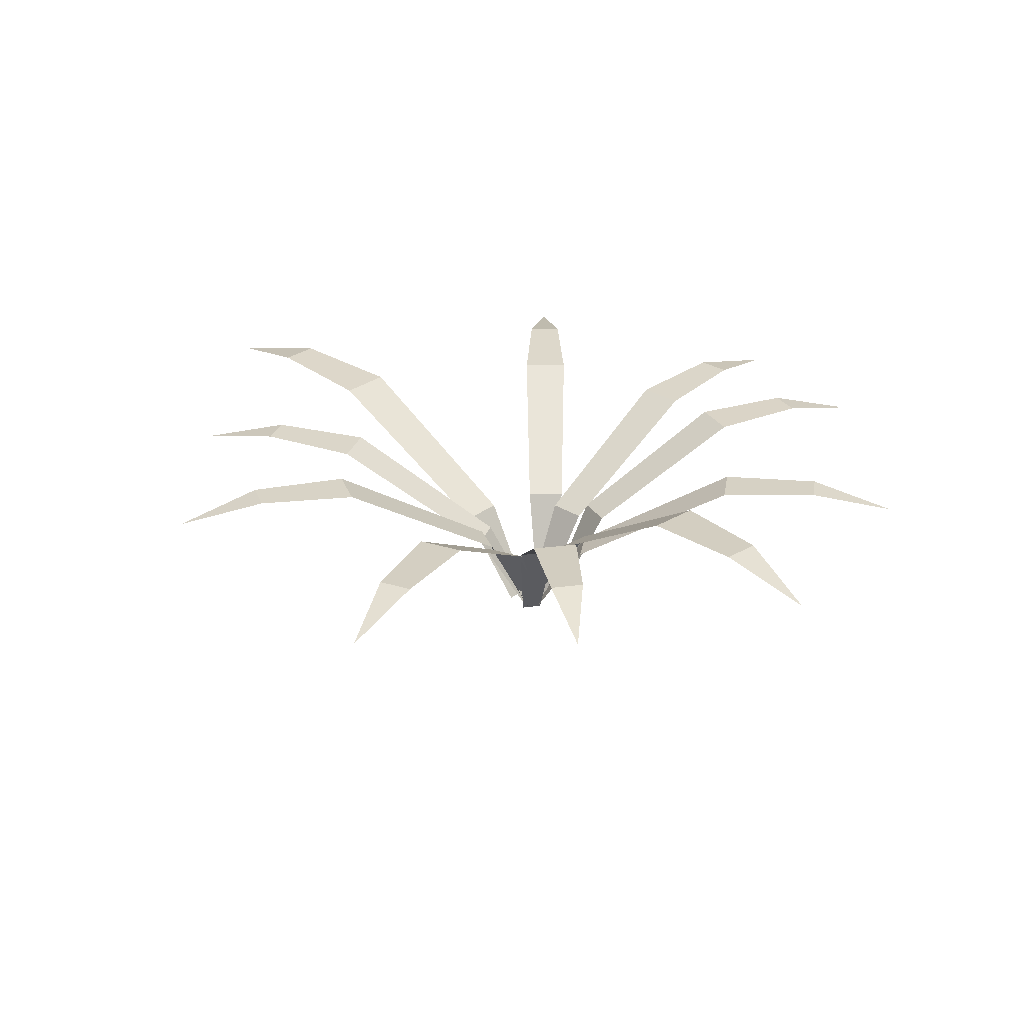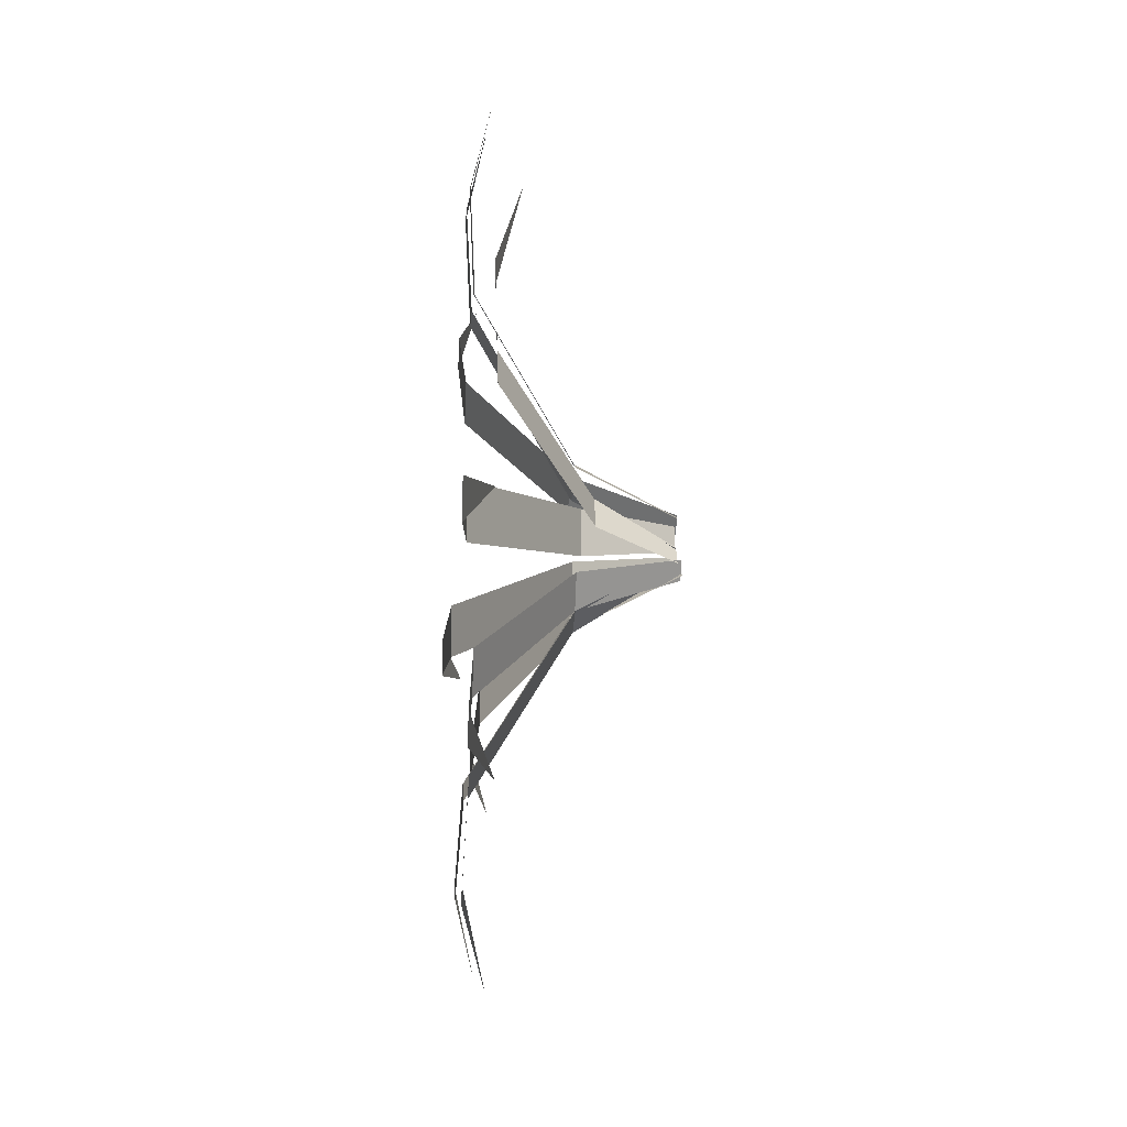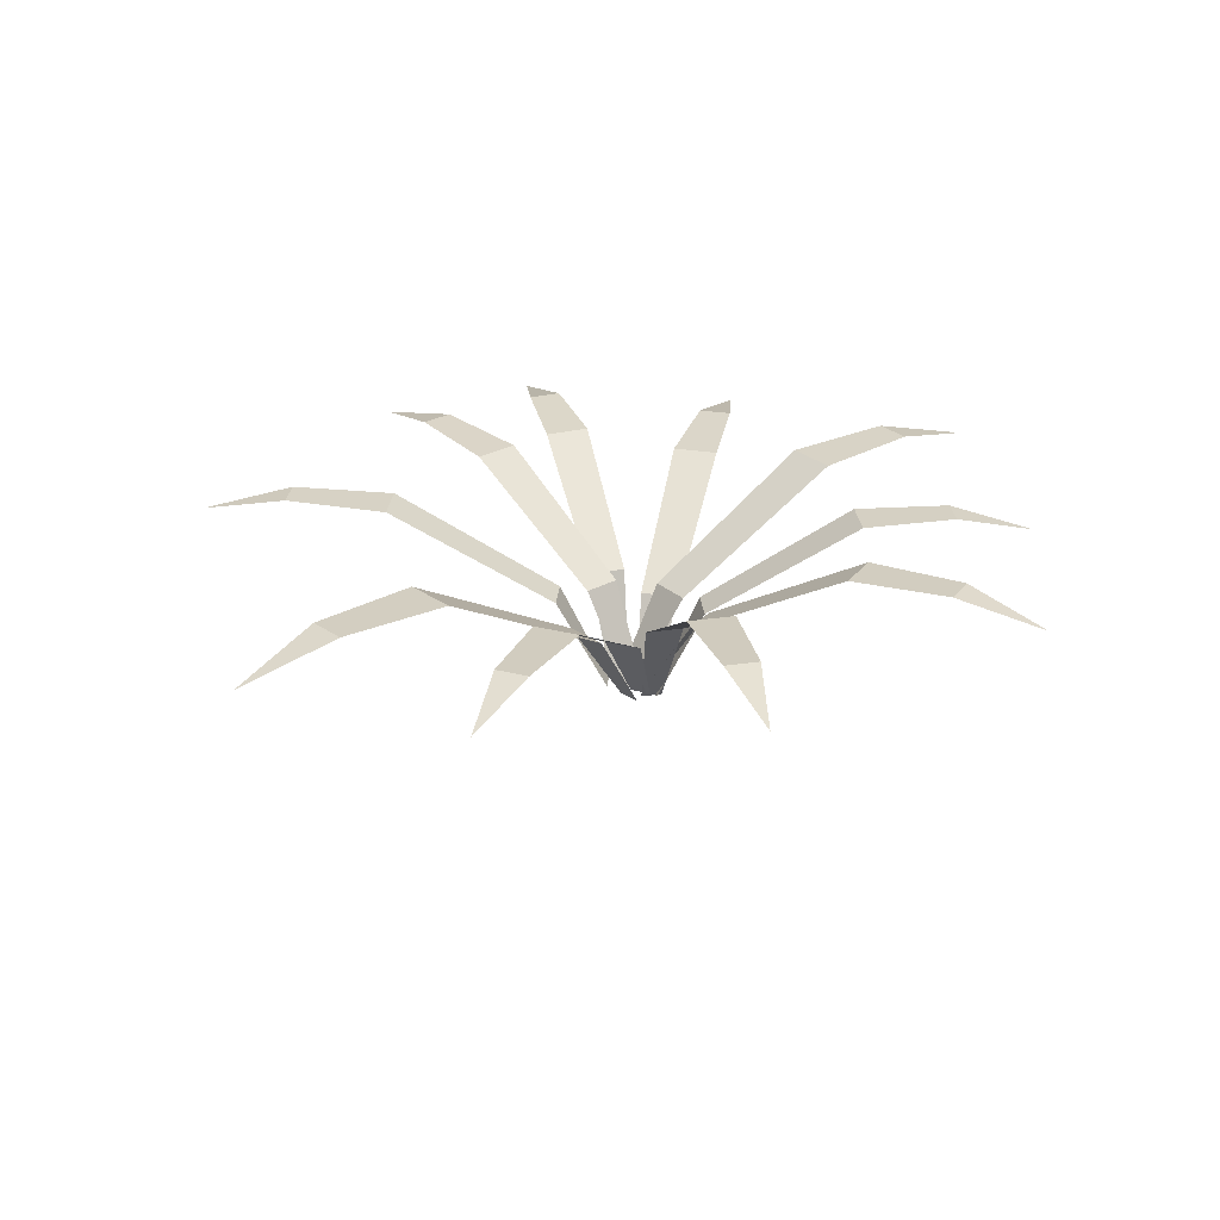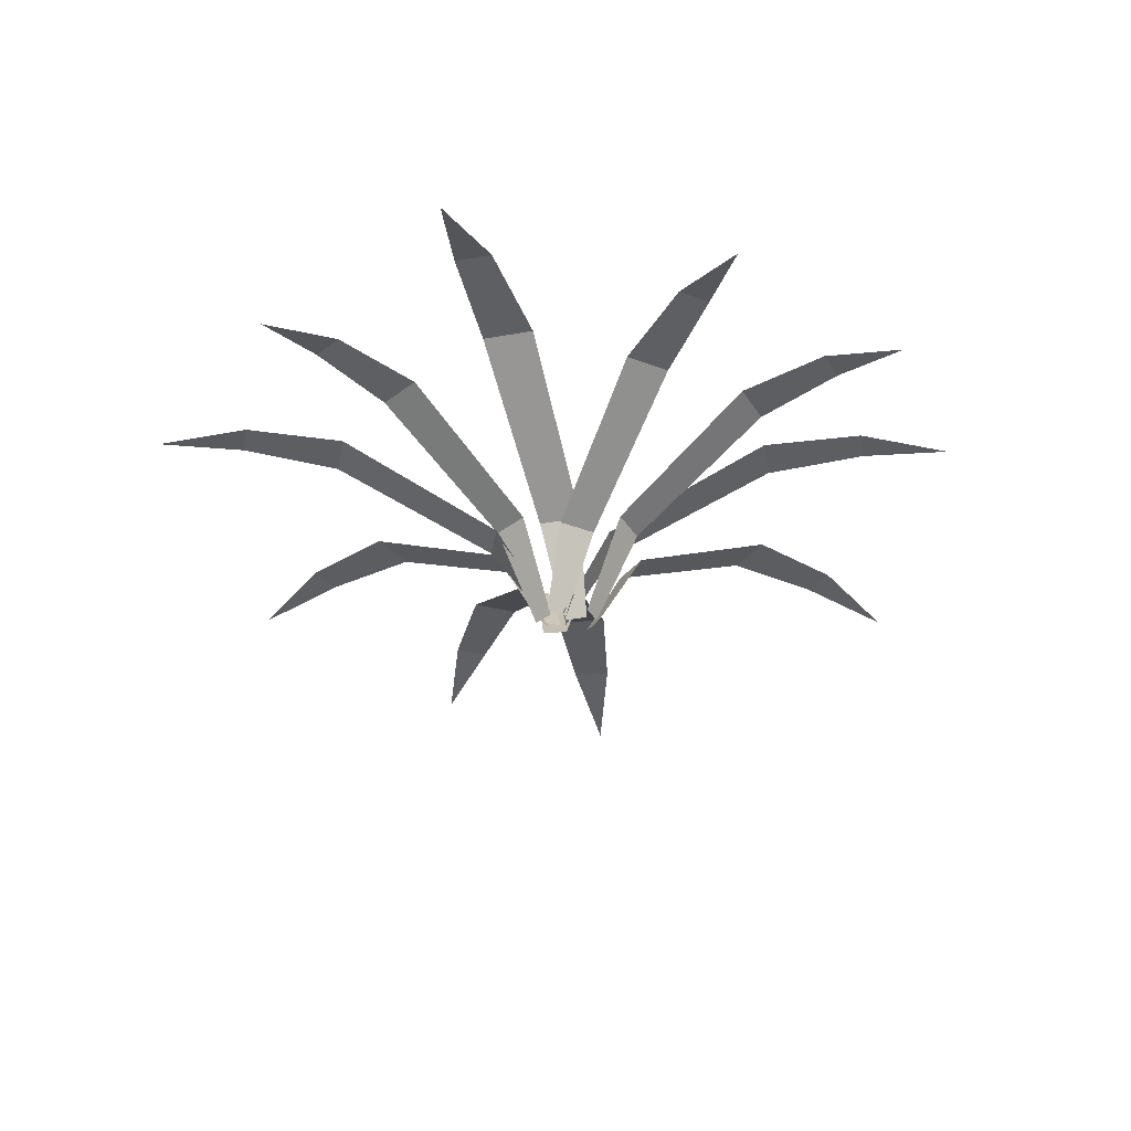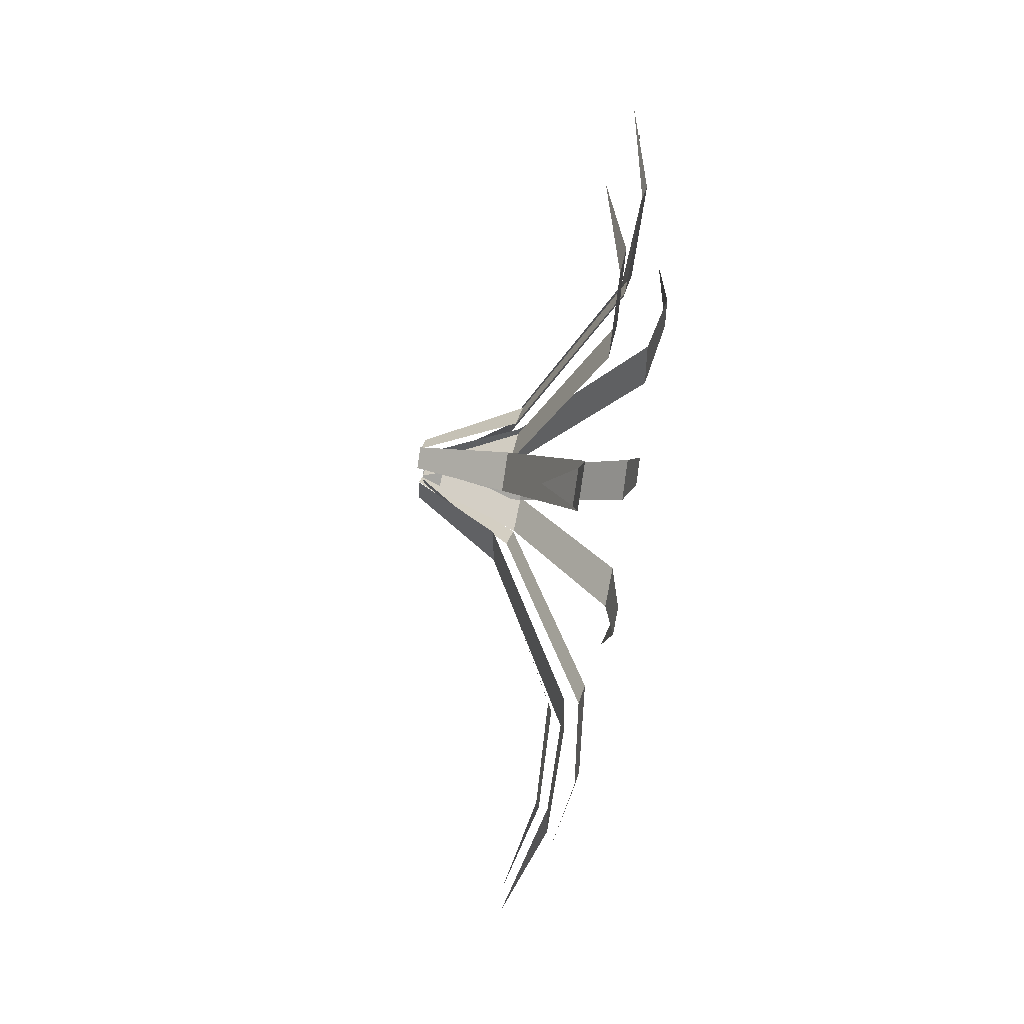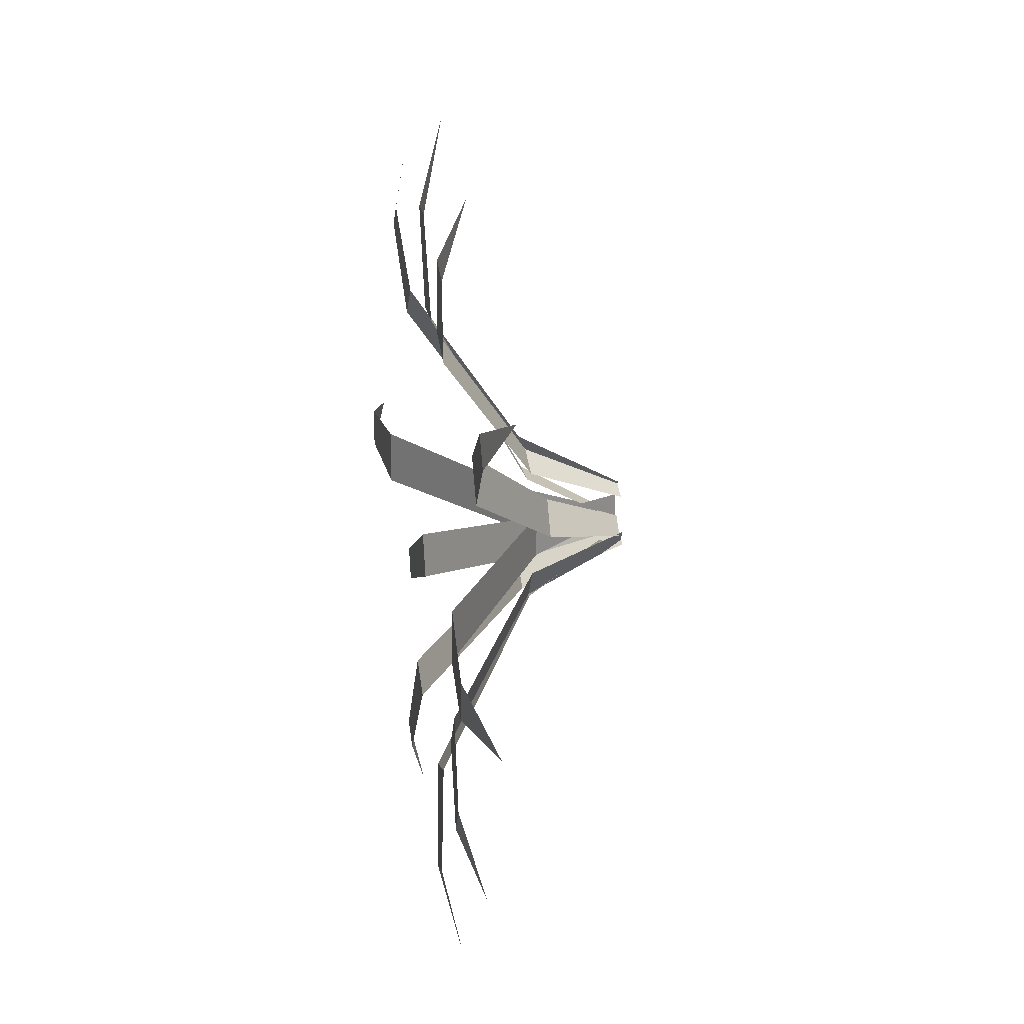
<metadata>
{"format":"obj","ext":"obj","renderer":"f3d","projection":"perspective","resolution":1024,"background":"white","views":[{"elev":28.3,"azim":-138.1,"up":"+Y"},{"elev":-15.3,"azim":-93.8,"up":"+Z"},{"elev":26.8,"azim":136.9,"up":"+Y"},{"elev":-38.0,"azim":-83.3,"up":"+Y"},{"elev":49.7,"azim":101.5,"up":"+Z"},{"elev":18.8,"azim":-99.1,"up":"+Z"}]}
</metadata>
<code>
o Plane_Plane.024
v 0.006474 -0.001976 0.002539
v 0.01862 0.01683 0.004596
v 0.006474 -0.001976 -0.002539
v 0.01862 0.01683 -0.004596
v 0.05867 0.03947 0.005574
v 0.05867 0.03947 -0.005574
v 0.08308 0.04082 0.004032
v 0.08308 0.04082 -0.004032
v 0.1043 0.03613 0
v 0.003049 -0.002192 0.009849
v 0.008717 0.01792 0.01895
v 0.006357 -0.002192 0.00692
v 0.0147 0.01792 0.01365
v 0.03118 0.03761 0.0456
v 0.03844 0.03761 0.03917
v 0.04626 0.03878 0.06061
v 0.05152 0.03878 0.05596
v 0.0611 0.0347 0.07208
v -0.000981 -0.002041 0.007842
v -0.006998 0.01792 0.0158
v 0.003038 -0.002041 0.009487
v 0.000279 0.01792 0.01878
v -0.02223 0.03761 0.04392
v -0.01341 0.03761 0.04753
v -0.02983 0.03878 0.06175
v -0.02345 0.03878 0.06437
v -0.03428 0.0347 0.07809
v 0.002875 -0.001537 0.002497
v -0.00766 0.01697 -0.001544
v 0.002347 -0.001537 0.00738
v -0.008614 0.01697 0.007295
v -0.04298 0.03924 -0.009282
v -0.04414 0.03924 0.001437
v -0.06474 0.04056 -0.01195
v -0.06557 0.04056 -0.00419
v -0.08389 0.03595 -0.01166
v 0.001752 -0.002512 -0.003432
v -0.004386 0.01795 -0.01123
v -0.000846 -0.002512 1.9e-05
v -0.00909 0.01795 -0.004983
v -0.02758 0.03755 -0.03299
v -0.03329 0.03755 -0.02542
v -0.04282 0.03871 -0.04481
v -0.04695 0.03871 -0.03933
v -0.05742 0.03465 -0.05322
v 0.003595 -0.002633 -0.000764
v 0.01027 0.01795 -0.008851
v -0.000238 -0.002633 -0.002957
v 0.003332 0.01795 -0.01282
v 0.02789 0.03755 -0.03801
v 0.01948 0.03755 -0.04282
v 0.03703 0.03871 -0.05671
v 0.03094 0.03871 -0.06019
v 0.04291 0.03465 -0.07409
v 0.004491 -0.001673 0.001519
v 0.01454 0.01447 -0.001163
v 0.00266 -0.001673 -0.00246
v 0.01122 0.01447 -0.008367
v 0.04557 0.03391 -0.01455
v 0.04154 0.03391 -0.02329
v 0.06371 0.03506 -0.02439
v 0.0608 0.03506 -0.03071
v 0.07848 0.03104 -0.03503
v 0.000169 -0.001497 0.002503
v -0.00198 0.01792 0.01301
v 0.004584 -0.001497 0.002653
v 0.006014 0.01792 0.01328
v -0.004014 0.03761 0.0478
v 0.00568 0.03761 0.04813
v -0.003396 0.03878 0.06907
v 0.003617 0.03878 0.06931
v -0.000515 0.0347 0.0876
v 0.003769 0.00155 -0.003078
v 0.002399 0.01792 -0.01371
v -0.000457 0.00155 -0.00179
v -0.005252 0.01792 -0.01138
v -0.006944 0.03761 -0.04729
v -0.01622 0.03761 -0.04446
v -0.01442 0.03878 -0.06721
v -0.02113 0.03878 -0.06517
v -0.02315 0.0347 -0.08381
v -0.001111 -0.001673 -0.000725
v -0.01071 0.01447 0.00328
v 0.001237 -0.001673 0.002973
v -0.006458 0.01447 0.009974
v -0.03966 0.03391 0.0207
v -0.03451 0.03391 0.02882
v -0.05633 0.03506 0.03288
v -0.0526 0.03506 0.03876
v -0.06953 0.03104 0.04541
v 0.006474 -0.001976 0.002539
v 0.01862 0.01683 0.004596
v 0.006474 -0.001976 -0.002539
v 0.01862 0.01683 -0.004596
v 0.05867 0.03947 0.005574
v 0.05867 0.03947 -0.005574
v 0.08308 0.04082 0.004032
v 0.08308 0.04082 -0.004032
v 0.1043 0.03613 0
v 0.003049 -0.002192 0.009849
v 0.008717 0.01792 0.01895
v 0.006357 -0.002192 0.00692
v 0.0147 0.01792 0.01365
v 0.03118 0.03761 0.0456
v 0.03844 0.03761 0.03917
v 0.04626 0.03878 0.06061
v 0.05152 0.03878 0.05596
v 0.0611 0.0347 0.07208
v -0.000981 -0.002041 0.007842
v -0.006998 0.01792 0.0158
v 0.003038 -0.002041 0.009487
v 0.000279 0.01792 0.01878
v -0.02223 0.03761 0.04392
v -0.01341 0.03761 0.04753
v -0.02983 0.03878 0.06175
v -0.02345 0.03878 0.06437
v -0.03428 0.0347 0.07809
v 0.002875 -0.001537 0.002497
v -0.00766 0.01697 -0.001544
v 0.002347 -0.001537 0.00738
v -0.008614 0.01697 0.007295
v -0.04298 0.03924 -0.009282
v -0.04414 0.03924 0.001437
v -0.06474 0.04056 -0.01195
v -0.06557 0.04056 -0.00419
v -0.08389 0.03595 -0.01166
v 0.001752 -0.002512 -0.003432
v -0.004386 0.01795 -0.01123
v -0.000846 -0.002512 1.9e-05
v -0.00909 0.01795 -0.004983
v -0.02758 0.03755 -0.03299
v -0.03329 0.03755 -0.02542
v -0.04282 0.03871 -0.04481
v -0.04695 0.03871 -0.03933
v -0.05742 0.03465 -0.05322
v 0.003595 -0.002633 -0.000764
v 0.01027 0.01795 -0.008851
v -0.000238 -0.002633 -0.002957
v 0.003332 0.01795 -0.01282
v 0.02789 0.03755 -0.03801
v 0.01948 0.03755 -0.04282
v 0.03703 0.03871 -0.05671
v 0.03094 0.03871 -0.06019
v 0.04291 0.03465 -0.07409
v 0.004491 -0.001673 0.001519
v 0.01454 0.01447 -0.001163
v 0.00266 -0.001673 -0.00246
v 0.01122 0.01447 -0.008367
v 0.04557 0.03391 -0.01455
v 0.04154 0.03391 -0.02329
v 0.06371 0.03506 -0.02439
v 0.0608 0.03506 -0.03071
v 0.07848 0.03104 -0.03503
v 0.000169 -0.001497 0.002503
v -0.00198 0.01792 0.01301
v 0.004584 -0.001497 0.002653
v 0.006014 0.01792 0.01328
v -0.004014 0.03761 0.0478
v 0.00568 0.03761 0.04813
v -0.003396 0.03878 0.06907
v 0.003617 0.03878 0.06931
v -0.000515 0.0347 0.0876
v 0.003769 0.00155 -0.003078
v 0.002399 0.01792 -0.01371
v -0.000457 0.00155 -0.00179
v -0.005252 0.01792 -0.01138
v -0.006944 0.03761 -0.04729
v -0.01622 0.03761 -0.04446
v -0.01442 0.03878 -0.06721
v -0.02113 0.03878 -0.06517
v -0.02315 0.0347 -0.08381
v -0.001111 -0.001673 -0.000725
v -0.01071 0.01447 0.00328
v 0.001237 -0.001673 0.002973
v -0.006458 0.01447 0.009974
v -0.03966 0.03391 0.0207
v -0.03451 0.03391 0.02882
v -0.05633 0.03506 0.03288
v -0.0526 0.03506 0.03876
v -0.06953 0.03104 0.04541
f 1 2 4 3
f 4 2 5 6
f 6 5 7 8
f 8 7 9
f 10 11 13 12
f 13 11 14 15
f 15 14 16 17
f 17 16 18
f 19 20 22 21
f 22 20 23 24
f 24 23 25 26
f 26 25 27
f 28 29 31 30
f 31 29 32 33
f 33 32 34 35
f 35 34 36
f 37 38 40 39
f 40 38 41 42
f 42 41 43 44
f 44 43 45
f 46 47 49 48
f 49 47 50 51
f 51 50 52 53
f 53 52 54
f 55 56 58 57
f 58 56 59 60
f 60 59 61 62
f 62 61 63
f 64 65 67 66
f 67 65 68 69
f 69 68 70 71
f 71 70 72
f 73 74 76 75
f 76 74 77 78
f 78 77 79 80
f 80 79 81
f 82 83 85 84
f 85 83 86 87
f 87 86 88 89
f 89 88 90
f 91 93 94 92
f 94 96 95 92
f 96 98 97 95
f 98 99 97
f 100 102 103 101
f 103 105 104 101
f 105 107 106 104
f 107 108 106
f 109 111 112 110
f 112 114 113 110
f 114 116 115 113
f 116 117 115
f 118 120 121 119
f 121 123 122 119
f 123 125 124 122
f 125 126 124
f 127 129 130 128
f 130 132 131 128
f 132 134 133 131
f 134 135 133
f 136 138 139 137
f 139 141 140 137
f 141 143 142 140
f 143 144 142
f 145 147 148 146
f 148 150 149 146
f 150 152 151 149
f 152 153 151
f 154 156 157 155
f 157 159 158 155
f 159 161 160 158
f 161 162 160
f 163 165 166 164
f 166 168 167 164
f 168 170 169 167
f 170 171 169
f 172 174 175 173
f 175 177 176 173
f 177 179 178 176
f 179 180 178

</code>
